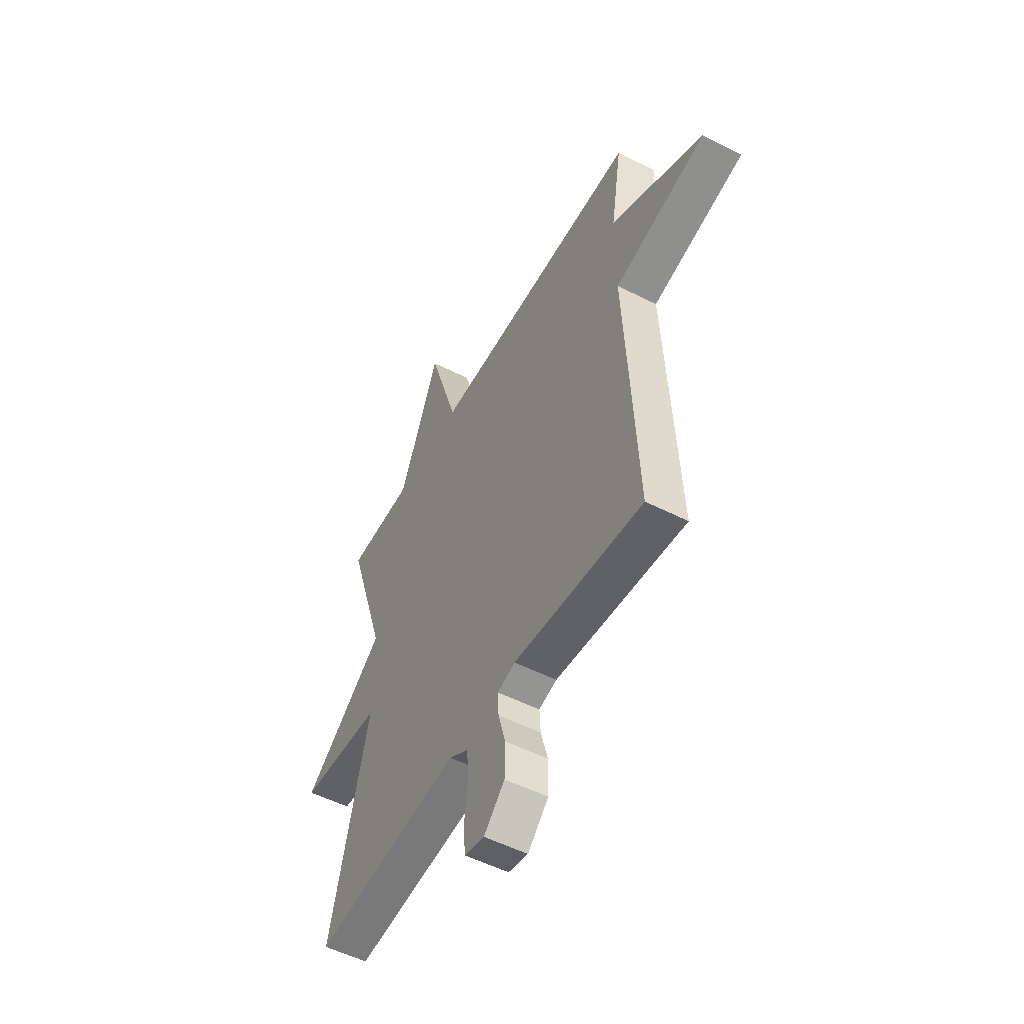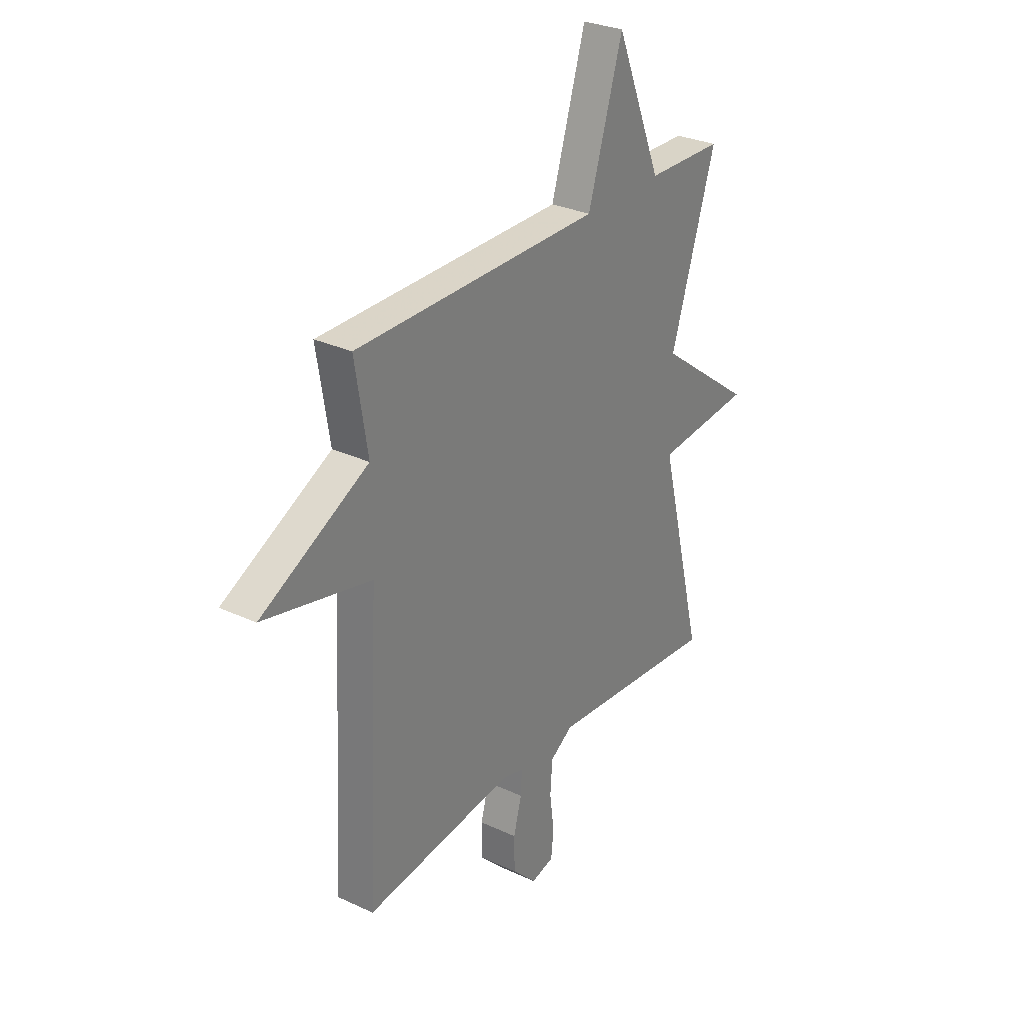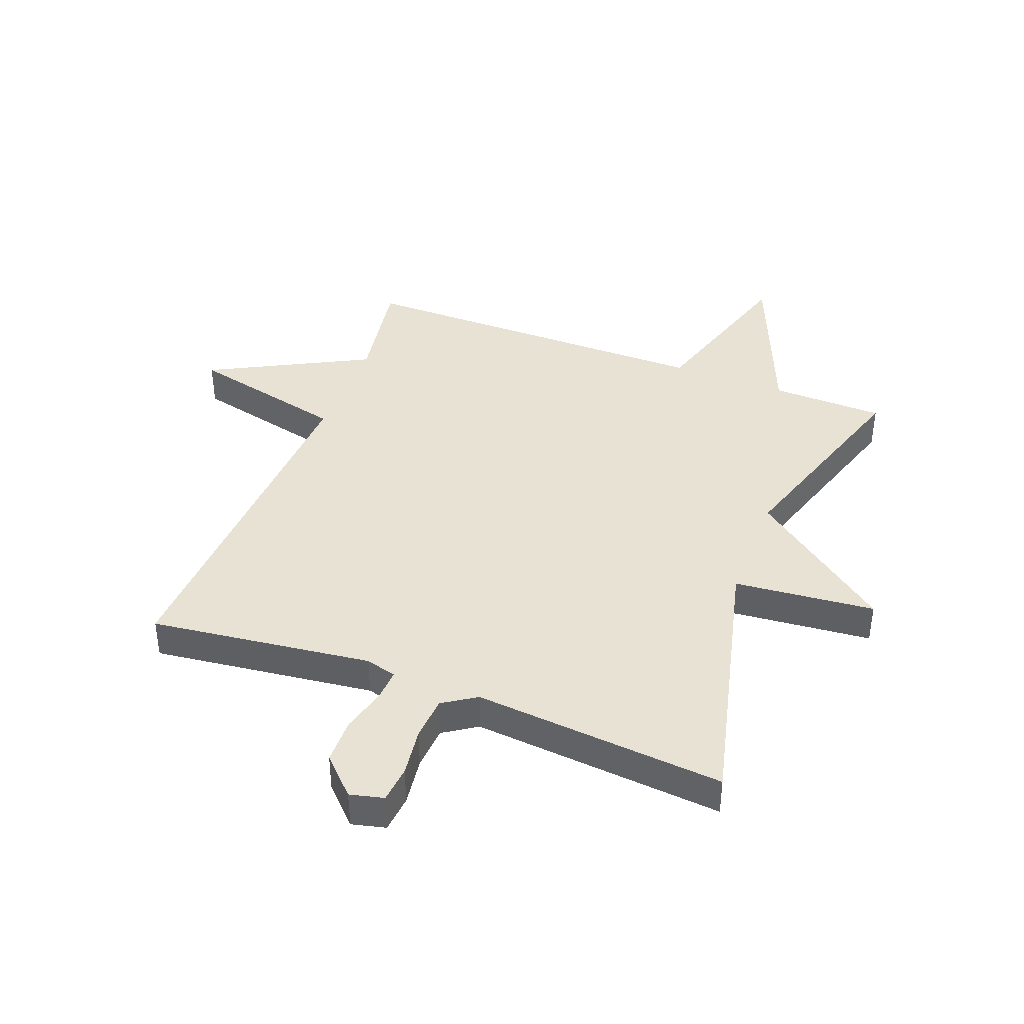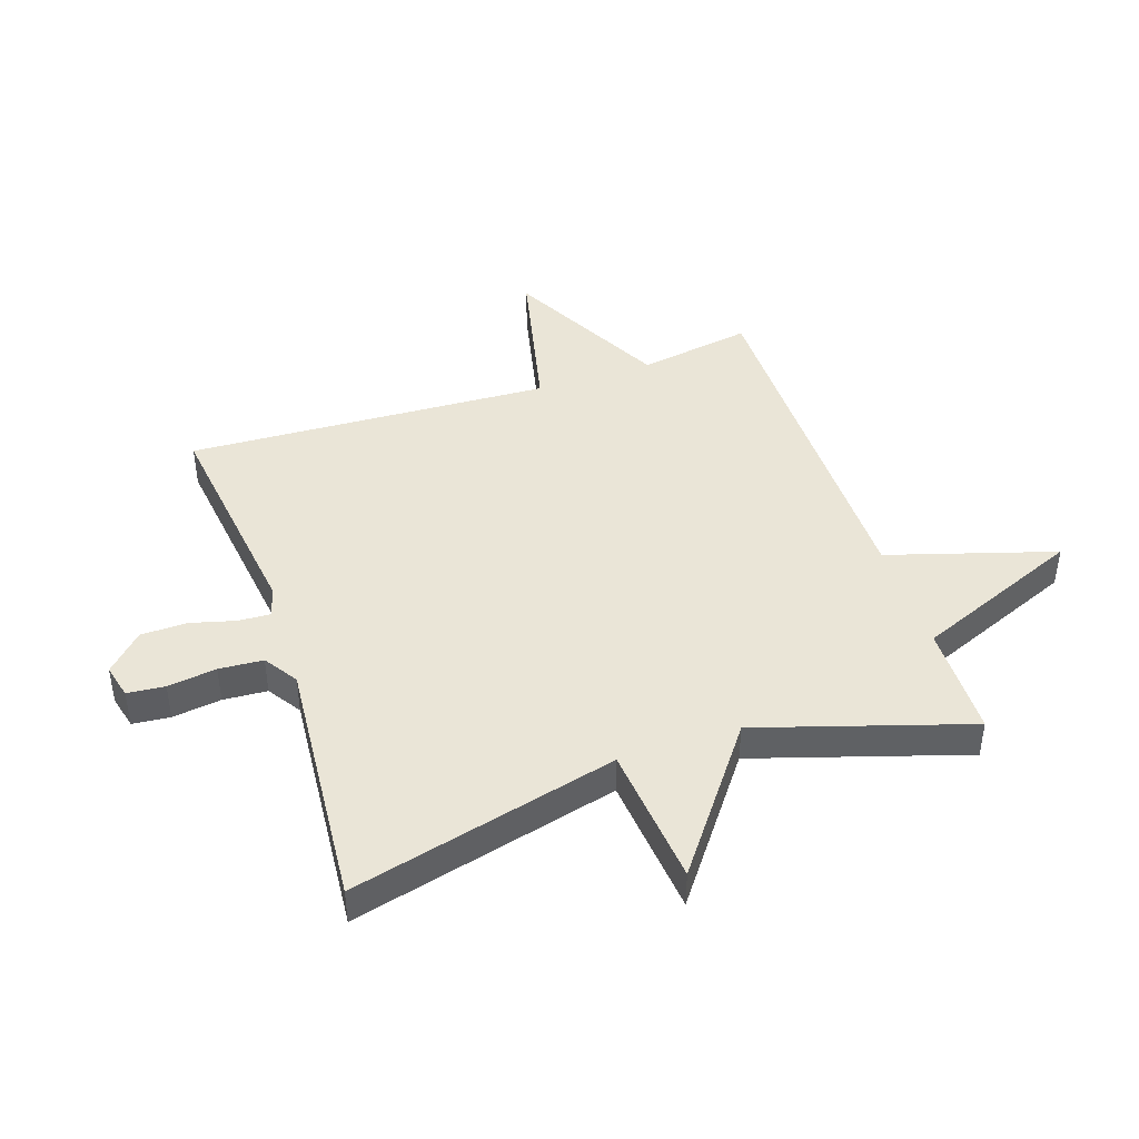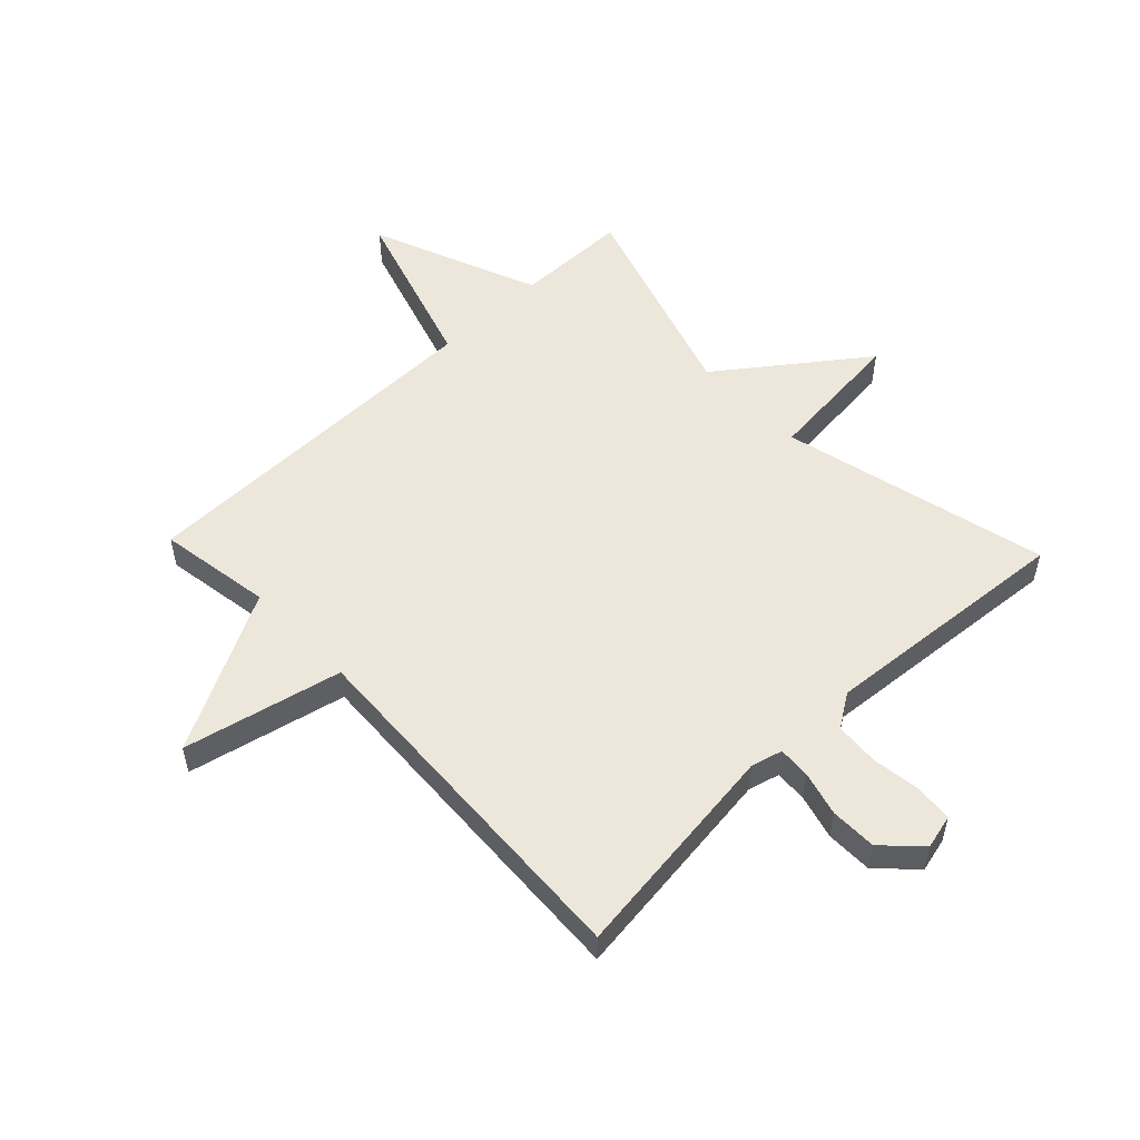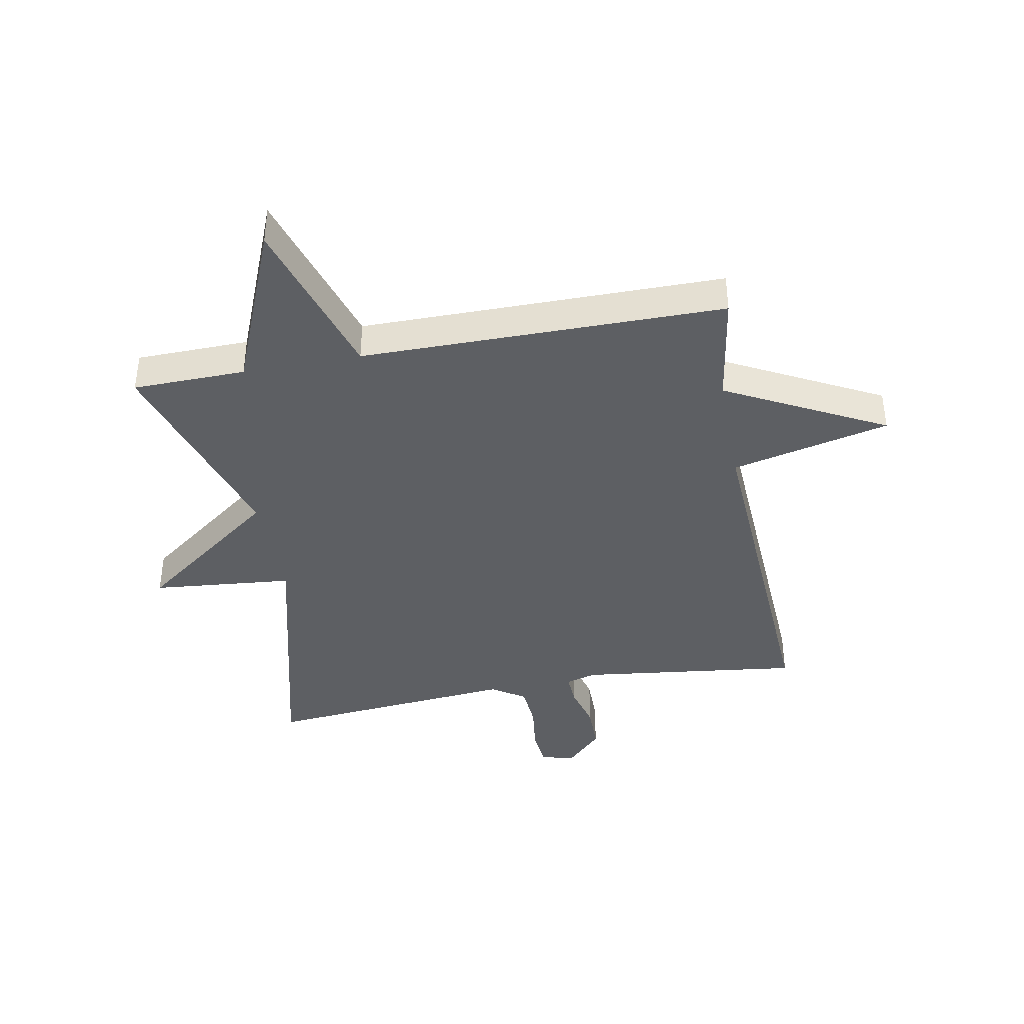
<metadata>
{"format":"obj","ext":"obj","renderer":"f3d","projection":"perspective","resolution":1024,"background":"white","views":[{"elev":-53.3,"azim":61.5,"up":"+Z"},{"elev":29.3,"azim":124.7,"up":"+Z"},{"elev":40.8,"azim":-159.0,"up":"+Y"},{"elev":44.0,"azim":-108.7,"up":"+Y"},{"elev":53.8,"azim":136.3,"up":"+Y"},{"elev":-40.2,"azim":10.7,"up":"+Y"}]}
</metadata>
<code>
v -0.5 0.07 0.5
v -0.31 0.07 0.503
v -0.196 0.07 0.782
v -0.11 0.07 0.503
v 0.5 0.07 0.5
v 0.469 0.07 0.31
v 0.735 0.07 0.171
v 0.469 0.07 0.11
v 0.5 0.07 -0.5
v 0.127 0.07 -0.453
v 0.075 0.07 -0.467
v 0.078 0.07 -0.521
v 0.098 0.07 -0.596
v 0.097 0.07 -0.674
v 0.037 0.07 -0.734
v -0.02 0.07 -0.72
v -0.026 0.07 -0.657
v -0.015 0.07 -0.575
v -0.02 0.07 -0.501
v -0.076 0.07 -0.464
v -0.5 0.07 -0.5
v -0.389 0.07 -0.052
v -0.626 0.07 -0.029
v -0.389 0.07 0.148
v -0.5 0 0.5
v -0.31 0 0.503
v -0.196 0 0.782
v -0.11 0 0.503
v 0.5 0 0.5
v 0.469 0 0.31
v 0.735 0 0.171
v 0.469 0 0.11
v 0.5 0 -0.5
v 0.127 0 -0.453
v 0.075 0 -0.467
v 0.078 0 -0.521
v 0.098 0 -0.596
v 0.097 0 -0.674
v 0.037 0 -0.734
v -0.02 0 -0.72
v -0.026 0 -0.657
v -0.015 0 -0.575
v -0.02 0 -0.501
v -0.076 0 -0.464
v -0.5 0 -0.5
v -0.389 0 -0.052
v -0.626 0 -0.029
v -0.389 0 0.148
f 22 23 24
f 20 21 22
f 19 20 22 24
f 16 17 18
f 15 16 18
f 14 15 18
f 13 14 18
f 12 13 18
f 11 12 18 19
f 8 9 10
f 8 10 11
f 6 7 8
f 24 1 2
f 19 24 2
f 11 19 2
f 8 11 2
f 6 8 2
f 2 3 4
f 2 4 5 6
f 48 47 46
f 46 45 44
f 48 46 44 43
f 42 41 40
f 42 40 39
f 42 39 38
f 42 38 37
f 42 37 36
f 43 42 36 35
f 34 33 32
f 35 34 32
f 32 31 30
f 26 25 48
f 26 48 43
f 26 43 35
f 26 35 32
f 26 32 30
f 28 27 26
f 30 29 28 26
f 1 25 26 2
f 2 26 27 3
f 3 27 28 4
f 4 28 29 5
f 5 29 30 6
f 6 30 31 7
f 7 31 32 8
f 8 32 33 9
f 9 33 34 10
f 10 34 35 11
f 11 35 36 12
f 12 36 37 13
f 13 37 38 14
f 14 38 39 15
f 15 39 40 16
f 16 40 41 17
f 17 41 42 18
f 18 42 43 19
f 19 43 44 20
f 20 44 45 21
f 21 45 46 22
f 22 46 47 23
f 23 47 48 24
f 24 48 25 1

</code>
